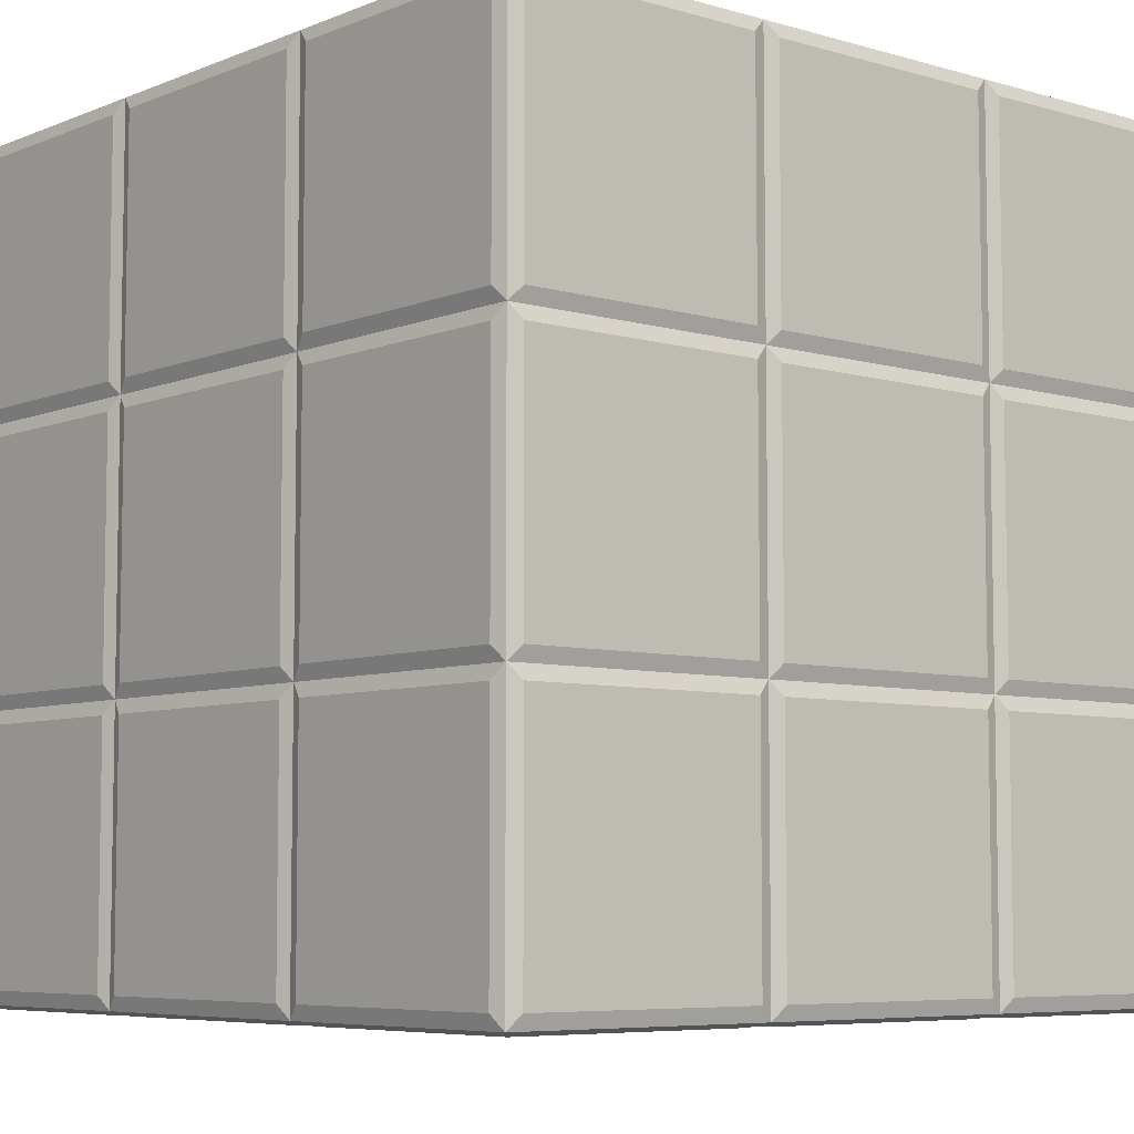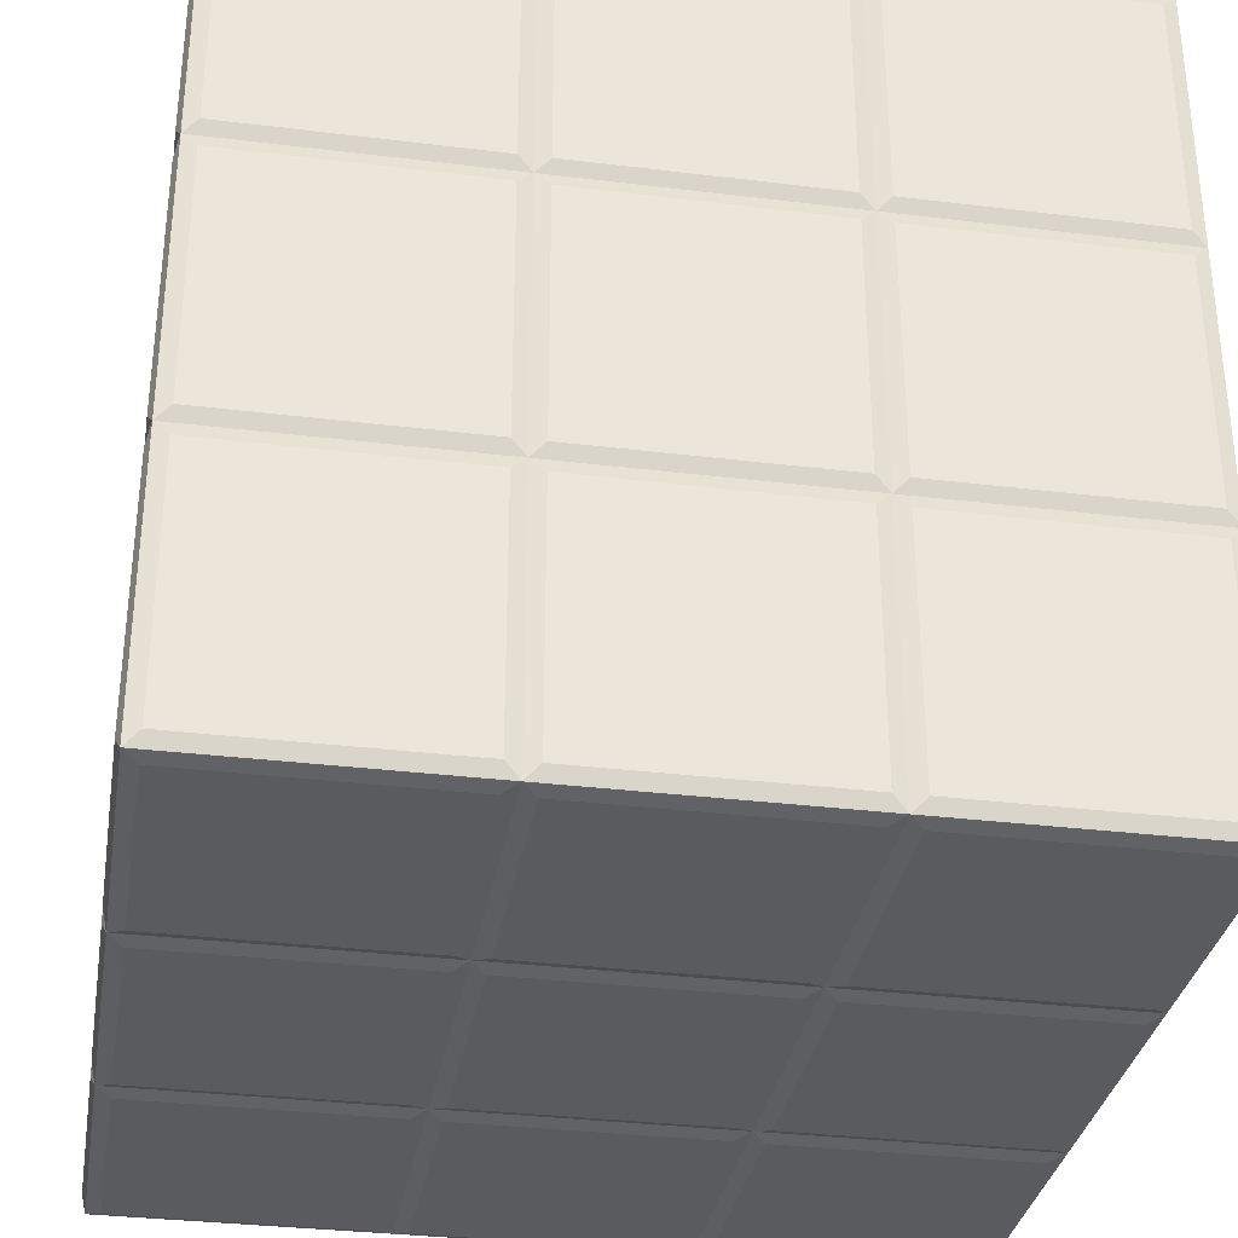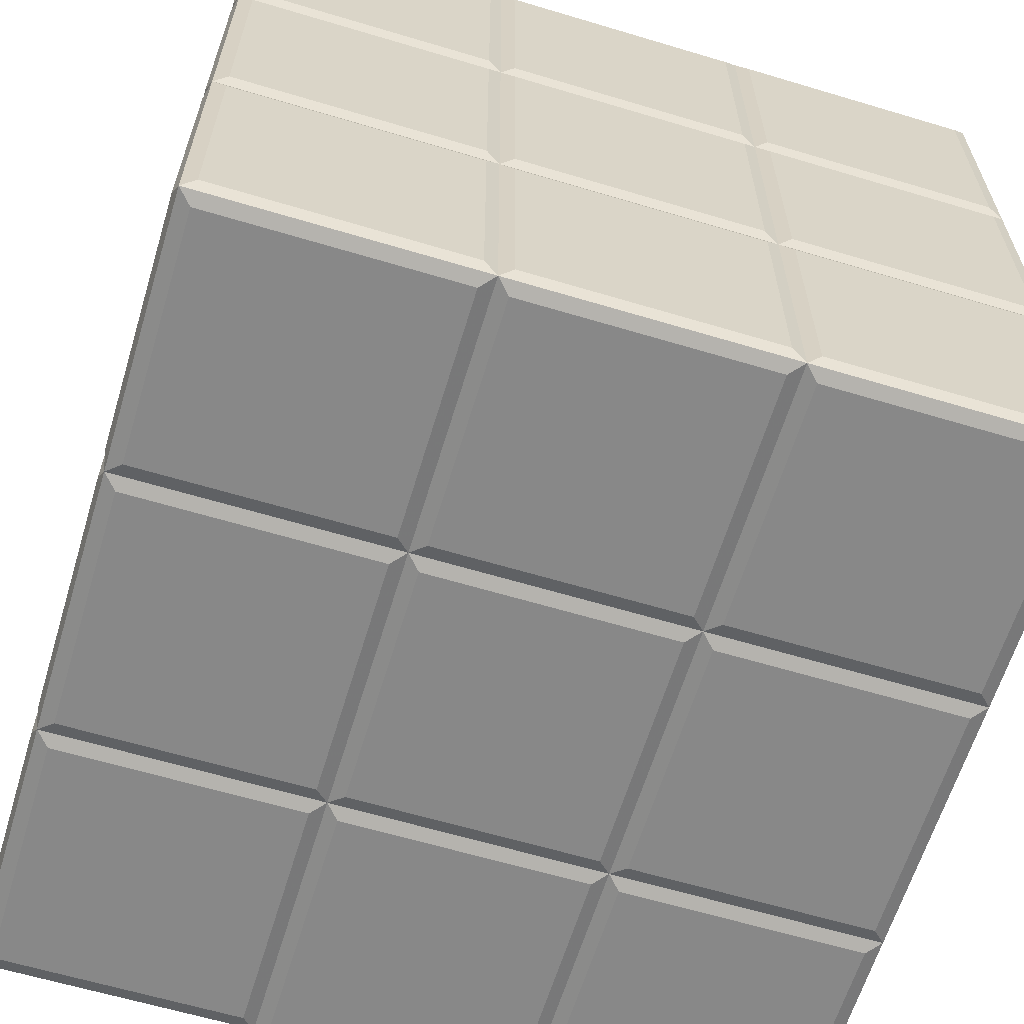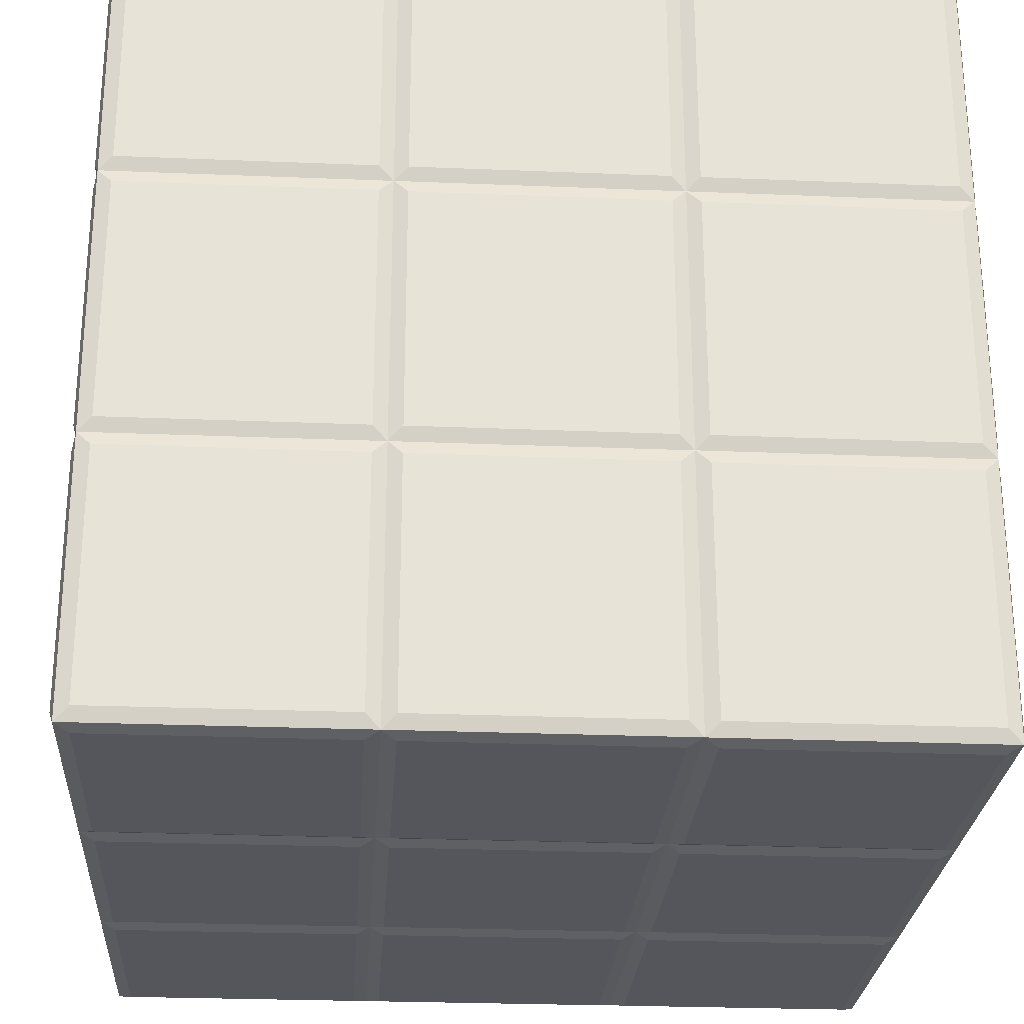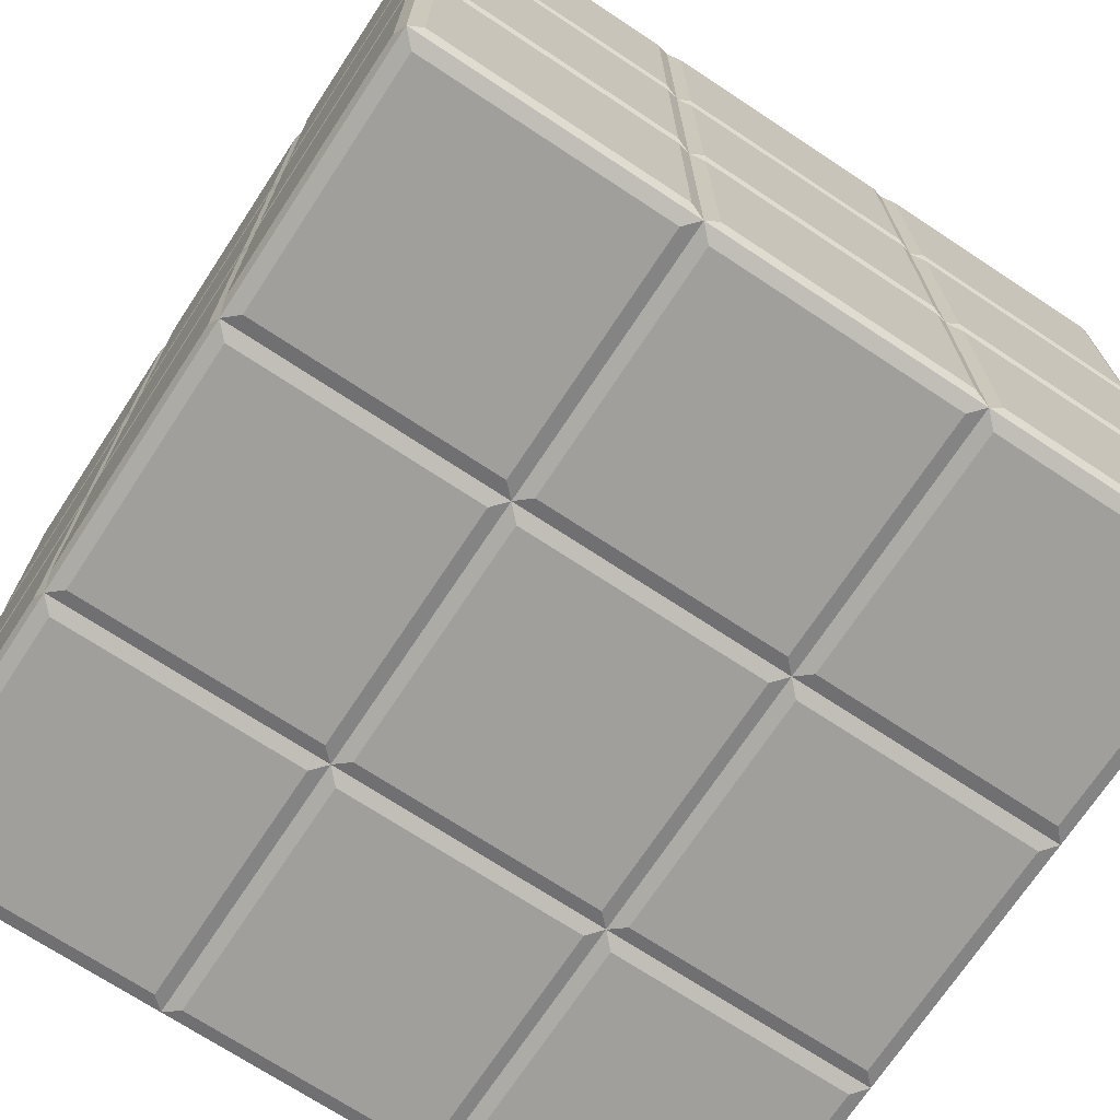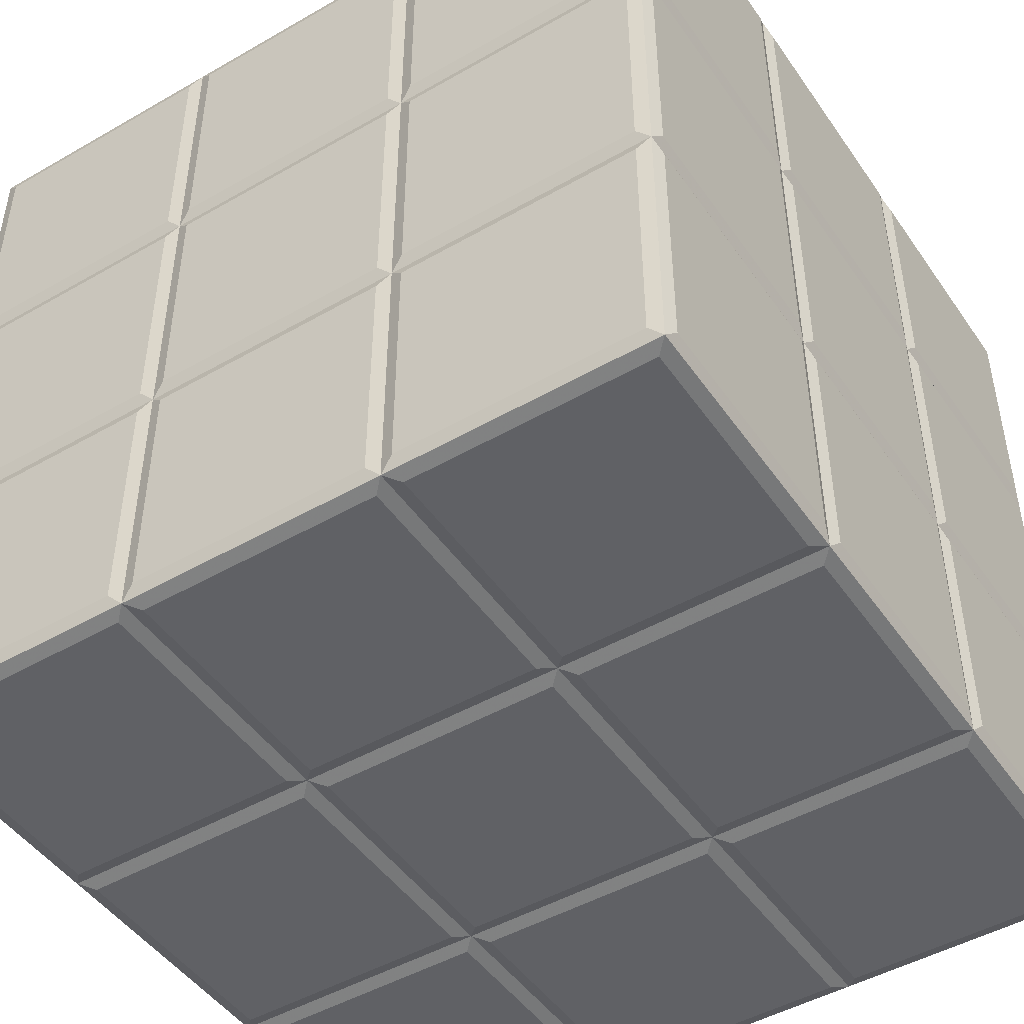
<metadata>
{"format":"obj","ext":"obj","renderer":"f3d","projection":"perspective","resolution":1024,"background":"white","views":[{"elev":-6.5,"azim":49.5,"up":"+Y"},{"elev":-33.0,"azim":-99.6,"up":"+Y"},{"elev":-62.8,"azim":-106.9,"up":"+Z"},{"elev":-26.3,"azim":-93.7,"up":"+Y"},{"elev":-71.2,"azim":146.6,"up":"+Z"},{"elev":-47.4,"azim":123.0,"up":"+Y"}]}
</metadata>
<code>
g Cubo
v -100 59.56 100
v -100 126.2 100
v -100 192.9 100
v -100 259.6 100
v -33.33 59.56 100
v -33.33 126.2 100
v -33.33 192.9 100
v -33.33 259.6 100
v 33.33 59.56 100
v 33.33 126.2 100
v 33.33 192.9 100
v 33.33 259.6 100
v 100 59.56 100
v 100 126.2 100
v 100 192.9 100
v 100 259.6 100
v 100 59.56 33.33
v 100 126.2 33.33
v 100 192.9 33.33
v 100 259.6 33.33
v 100 59.56 -33.33
v 100 126.2 -33.33
v 100 192.9 -33.33
v 100 259.6 -33.33
v 100 59.56 -100
v 100 126.2 -100
v 100 192.9 -100
v 100 259.6 -100
v 33.33 59.56 -100
v 33.33 126.2 -100
v 33.33 192.9 -100
v 33.33 259.6 -100
v -33.33 59.56 -100
v -33.33 126.2 -100
v -33.33 192.9 -100
v -33.33 259.6 -100
v -100 59.56 -100
v -100 126.2 -100
v -100 192.9 -100
v -100 259.6 -100
v -100 59.56 -33.33
v -100 126.2 -33.33
v -100 192.9 -33.33
v -100 259.6 -33.33
v -100 59.56 33.33
v -100 126.2 33.33
v -100 192.9 33.33
v -100 259.6 33.33
v -33.33 259.6 33.33
v -33.33 259.6 -33.33
v 33.33 259.6 33.33
v 33.33 259.6 -33.33
v -33.33 59.56 -33.33
v -33.33 59.56 33.33
v 33.33 59.56 -33.33
v 33.33 59.56 33.33
v -96.67 62.89 101
v -96.67 122.9 101
v -36.67 122.9 101
v -36.67 62.89 101
v -30 62.89 101
v -30 122.9 101
v 30 122.9 101
v 30 62.89 101
v 36.67 62.89 101
v 36.67 122.9 101
v 96.67 122.9 101
v 96.67 62.89 101
v -96.67 129.6 101
v -96.67 189.6 101
v -36.67 189.6 101
v -36.67 129.6 101
v -30 129.6 101
v -30 189.6 101
v 30 189.6 101
v 30 129.6 101
v 36.67 129.6 101
v 36.67 189.6 101
v 96.67 189.6 101
v 96.67 129.6 101
v -96.67 196.2 101
v -96.67 256.2 101
v -36.67 256.2 101
v -36.67 196.2 101
v -30 196.2 101
v -30 256.2 101
v 30 256.2 101
v 30 196.2 101
v 36.67 196.2 101
v 36.67 256.2 101
v 96.67 256.2 101
v 96.67 196.2 101
v 101 62.89 96.67
v 101 122.9 96.67
v 101 122.9 36.67
v 101 62.89 36.67
v 101 62.89 30
v 101 122.9 30
v 101 122.9 -30
v 101 62.89 -30
v 101 62.89 -36.67
v 101 122.9 -36.67
v 101 122.9 -96.67
v 101 62.89 -96.67
v 101 129.6 96.67
v 101 189.6 96.67
v 101 189.6 36.67
v 101 129.6 36.67
v 101 129.6 30
v 101 189.6 30
v 101 189.6 -30
v 101 129.6 -30
v 101 129.6 -36.67
v 101 189.6 -36.67
v 101 189.6 -96.67
v 101 129.6 -96.67
v 101 196.2 96.67
v 101 256.2 96.67
v 101 256.2 36.67
v 101 196.2 36.67
v 101 196.2 30
v 101 256.2 30
v 101 256.2 -30
v 101 196.2 -30
v 101 196.2 -36.67
v 101 256.2 -36.67
v 101 256.2 -96.67
v 101 196.2 -96.67
v 96.67 62.89 -101
v 96.67 122.9 -101
v 36.67 122.9 -101
v 36.67 62.89 -101
v 30 62.89 -101
v 30 122.9 -101
v -30 122.9 -101
v -30 62.89 -101
v -36.67 62.89 -101
v -36.67 122.9 -101
v -96.67 122.9 -101
v -96.67 62.89 -101
v 96.67 129.6 -101
v 96.67 189.6 -101
v 36.67 189.6 -101
v 36.67 129.6 -101
v 30 129.6 -101
v 30 189.6 -101
v -30 189.6 -101
v -30 129.6 -101
v -36.67 129.6 -101
v -36.67 189.6 -101
v -96.67 189.6 -101
v -96.67 129.6 -101
v 96.67 196.2 -101
v 96.67 256.2 -101
v 36.67 256.2 -101
v 36.67 196.2 -101
v 30 196.2 -101
v 30 256.2 -101
v -30 256.2 -101
v -30 196.2 -101
v -36.67 196.2 -101
v -36.67 256.2 -101
v -96.67 256.2 -101
v -96.67 196.2 -101
v -101 62.89 -96.67
v -101 122.9 -96.67
v -101 122.9 -36.67
v -101 62.89 -36.67
v -101 62.89 -30
v -101 122.9 -30
v -101 122.9 30
v -101 62.89 30
v -101 62.89 36.67
v -101 122.9 36.67
v -101 122.9 96.67
v -101 62.89 96.67
v -101 129.6 -96.67
v -101 189.6 -96.67
v -101 189.6 -36.67
v -101 129.6 -36.67
v -101 129.6 -30
v -101 189.6 -30
v -101 189.6 30
v -101 129.6 30
v -101 129.6 36.67
v -101 189.6 36.67
v -101 189.6 96.67
v -101 129.6 96.67
v -101 196.2 -96.67
v -101 256.2 -96.67
v -101 256.2 -36.67
v -101 196.2 -36.67
v -101 196.2 -30
v -101 256.2 -30
v -101 256.2 30
v -101 196.2 30
v -101 196.2 36.67
v -101 256.2 36.67
v -101 256.2 96.67
v -101 196.2 96.67
v -96.67 260.6 96.67
v -96.67 260.6 36.67
v -36.67 260.6 36.67
v -36.67 260.6 96.67
v -30 260.6 96.67
v -30 260.6 36.67
v 30 260.6 36.67
v 30 260.6 96.67
v 36.67 260.6 96.67
v 36.67 260.6 36.67
v 96.67 260.6 36.67
v 96.67 260.6 96.67
v -96.67 260.6 30
v -96.67 260.6 -30
v -36.67 260.6 -30
v -36.67 260.6 30
v -30 260.6 30
v -30 260.6 -30
v 30 260.6 -30
v 30 260.6 30
v 36.67 260.6 30
v 36.67 260.6 -30
v 96.67 260.6 -30
v 96.67 260.6 30
v -96.67 260.6 -36.67
v -96.67 260.6 -96.67
v -36.67 260.6 -96.67
v -36.67 260.6 -36.67
v -30 260.6 -36.67
v -30 260.6 -96.67
v 30 260.6 -96.67
v 30 260.6 -36.67
v 36.67 260.6 -36.67
v 36.67 260.6 -96.67
v 96.67 260.6 -96.67
v 96.67 260.6 -36.67
v -96.67 58.51 -96.67
v -96.67 58.51 -36.67
v -36.67 58.51 -36.67
v -36.67 58.51 -96.67
v -30 58.51 -96.67
v -30 58.51 -36.67
v 30 58.51 -36.67
v 30 58.51 -96.67
v 36.67 58.51 -96.67
v 36.67 58.51 -36.67
v 96.67 58.51 -36.67
v 96.67 58.51 -96.67
v -96.67 58.51 -30
v -96.67 58.51 30
v -36.67 58.51 30
v -36.67 58.51 -30
v -30 58.51 -30
v -30 58.51 30
v 30 58.51 30
v 30 58.51 -30
v 36.67 58.51 -30
v 36.67 58.51 30
v 96.67 58.51 30
v 96.67 58.51 -30
v -96.67 58.51 36.67
v -96.67 58.51 96.67
v -36.67 58.51 96.67
v -36.67 58.51 36.67
v -30 58.51 36.67
v -30 58.51 96.67
v 30 58.51 96.67
v 30 58.51 36.67
v 36.67 58.51 36.67
v 36.67 58.51 96.67
v 96.67 58.51 96.67
v 96.67 58.51 36.67
f 60 59 58 57
f 64 63 62 61
f 68 67 66 65
f 72 71 70 69
f 76 75 74 73
f 80 79 78 77
f 84 83 82 81
f 88 87 86 85
f 92 91 90 89
f 96 95 94 93
f 100 99 98 97
f 104 103 102 101
f 108 107 106 105
f 112 111 110 109
f 116 115 114 113
f 120 119 118 117
f 124 123 122 121
f 128 127 126 125
f 132 131 130 129
f 136 135 134 133
f 140 139 138 137
f 144 143 142 141
f 148 147 146 145
f 152 151 150 149
f 156 155 154 153
f 160 159 158 157
f 164 163 162 161
f 168 167 166 165
f 172 171 170 169
f 176 175 174 173
f 180 179 178 177
f 184 183 182 181
f 188 187 186 185
f 192 191 190 189
f 196 195 194 193
f 200 199 198 197
f 204 203 202 201
f 208 207 206 205
f 212 211 210 209
f 216 215 214 213
f 220 219 218 217
f 224 223 222 221
f 228 227 226 225
f 232 231 230 229
f 236 235 234 233
f 240 239 238 237
f 244 243 242 241
f 248 247 246 245
f 252 251 250 249
f 256 255 254 253
f 260 259 258 257
f 264 263 262 261
f 268 267 266 265
f 272 271 270 269
f 1 57 58 2
f 2 58 59 6
f 6 59 60 5
f 5 60 57 1
f 5 61 62 6
f 6 62 63 10
f 10 63 64 9
f 9 64 61 5
f 9 65 66 10
f 10 66 67 14
f 14 67 68 13
f 13 68 65 9
f 2 69 70 3
f 3 70 71 7
f 7 71 72 6
f 6 72 69 2
f 6 73 74 7
f 7 74 75 11
f 11 75 76 10
f 10 76 73 6
f 10 77 78 11
f 11 78 79 15
f 15 79 80 14
f 14 80 77 10
f 3 81 82 4
f 4 82 83 8
f 8 83 84 7
f 7 84 81 3
f 7 85 86 8
f 8 86 87 12
f 12 87 88 11
f 11 88 85 7
f 11 89 90 12
f 12 90 91 16
f 16 91 92 15
f 15 92 89 11
f 13 93 94 14
f 14 94 95 18
f 18 95 96 17
f 17 96 93 13
f 17 97 98 18
f 18 98 99 22
f 22 99 100 21
f 21 100 97 17
f 21 101 102 22
f 22 102 103 26
f 26 103 104 25
f 25 104 101 21
f 14 105 106 15
f 15 106 107 19
f 19 107 108 18
f 18 108 105 14
f 18 109 110 19
f 19 110 111 23
f 23 111 112 22
f 22 112 109 18
f 22 113 114 23
f 23 114 115 27
f 27 115 116 26
f 26 116 113 22
f 15 117 118 16
f 16 118 119 20
f 20 119 120 19
f 19 120 117 15
f 19 121 122 20
f 20 122 123 24
f 24 123 124 23
f 23 124 121 19
f 23 125 126 24
f 24 126 127 28
f 28 127 128 27
f 27 128 125 23
f 25 129 130 26
f 26 130 131 30
f 30 131 132 29
f 29 132 129 25
f 29 133 134 30
f 30 134 135 34
f 34 135 136 33
f 33 136 133 29
f 33 137 138 34
f 34 138 139 38
f 38 139 140 37
f 37 140 137 33
f 26 141 142 27
f 27 142 143 31
f 31 143 144 30
f 30 144 141 26
f 30 145 146 31
f 31 146 147 35
f 35 147 148 34
f 34 148 145 30
f 34 149 150 35
f 35 150 151 39
f 39 151 152 38
f 38 152 149 34
f 27 153 154 28
f 28 154 155 32
f 32 155 156 31
f 31 156 153 27
f 31 157 158 32
f 32 158 159 36
f 36 159 160 35
f 35 160 157 31
f 35 161 162 36
f 36 162 163 40
f 40 163 164 39
f 39 164 161 35
f 37 165 166 38
f 38 166 167 42
f 42 167 168 41
f 41 168 165 37
f 41 169 170 42
f 42 170 171 46
f 46 171 172 45
f 45 172 169 41
f 45 173 174 46
f 46 174 175 2
f 2 175 176 1
f 1 176 173 45
f 38 177 178 39
f 39 178 179 43
f 43 179 180 42
f 42 180 177 38
f 42 181 182 43
f 43 182 183 47
f 47 183 184 46
f 46 184 181 42
f 46 185 186 47
f 47 186 187 3
f 3 187 188 2
f 2 188 185 46
f 39 189 190 40
f 40 190 191 44
f 44 191 192 43
f 43 192 189 39
f 43 193 194 44
f 44 194 195 48
f 48 195 196 47
f 47 196 193 43
f 47 197 198 48
f 48 198 199 4
f 4 199 200 3
f 3 200 197 47
f 4 201 202 48
f 48 202 203 49
f 49 203 204 8
f 8 204 201 4
f 8 205 206 49
f 49 206 207 51
f 51 207 208 12
f 12 208 205 8
f 12 209 210 51
f 51 210 211 20
f 20 211 212 16
f 16 212 209 12
f 48 213 214 44
f 44 214 215 50
f 50 215 216 49
f 49 216 213 48
f 49 217 218 50
f 50 218 219 52
f 52 219 220 51
f 51 220 217 49
f 51 221 222 52
f 52 222 223 24
f 24 223 224 20
f 20 224 221 51
f 44 225 226 40
f 40 226 227 36
f 36 227 228 50
f 50 228 225 44
f 50 229 230 36
f 36 230 231 32
f 32 231 232 52
f 52 232 229 50
f 52 233 234 32
f 32 234 235 28
f 28 235 236 24
f 24 236 233 52
f 37 237 238 41
f 41 238 239 53
f 53 239 240 33
f 33 240 237 37
f 33 241 242 53
f 53 242 243 55
f 55 243 244 29
f 29 244 241 33
f 29 245 246 55
f 55 246 247 21
f 21 247 248 25
f 25 248 245 29
f 41 249 250 45
f 45 250 251 54
f 54 251 252 53
f 53 252 249 41
f 53 253 254 54
f 54 254 255 56
f 56 255 256 55
f 55 256 253 53
f 55 257 258 56
f 56 258 259 17
f 17 259 260 21
f 21 260 257 55
f 45 261 262 1
f 1 262 263 5
f 5 263 264 54
f 54 264 261 45
f 54 265 266 5
f 5 266 267 9
f 9 267 268 56
f 56 268 265 54
f 56 269 270 9
f 9 270 271 13
f 13 271 272 17
f 17 272 269 56

</code>
